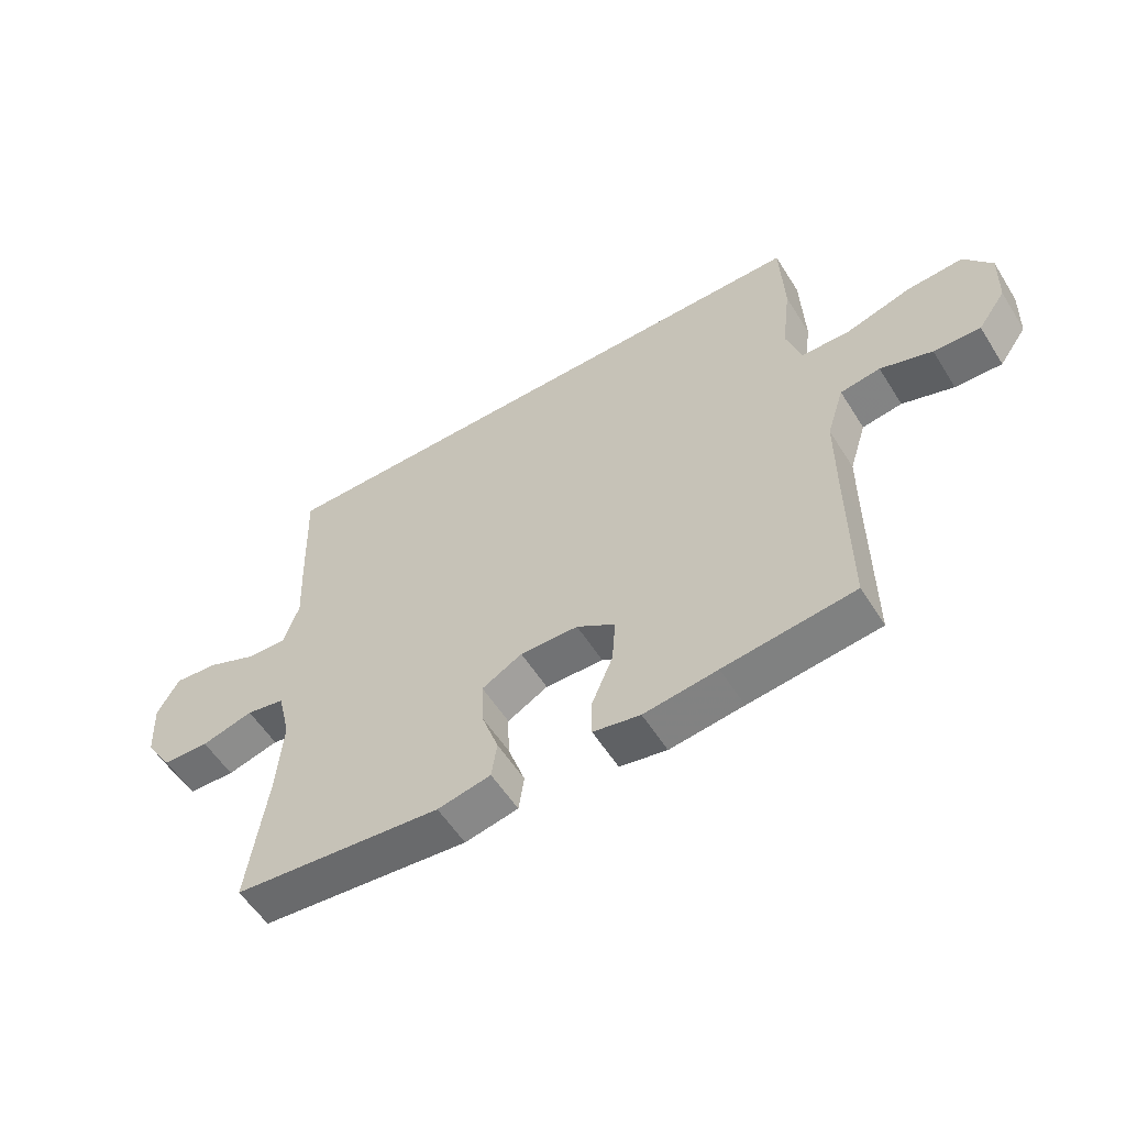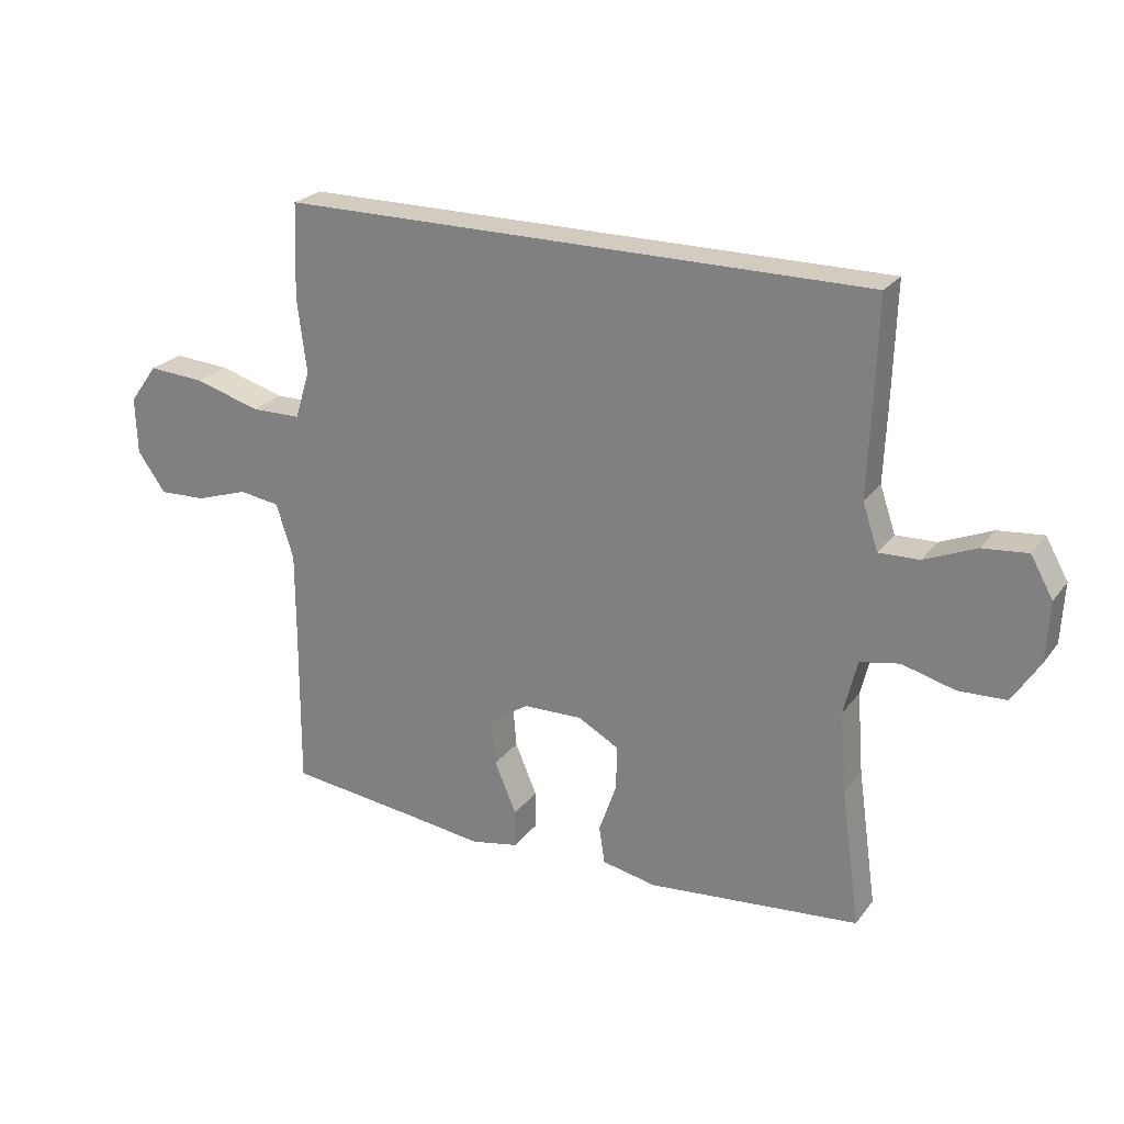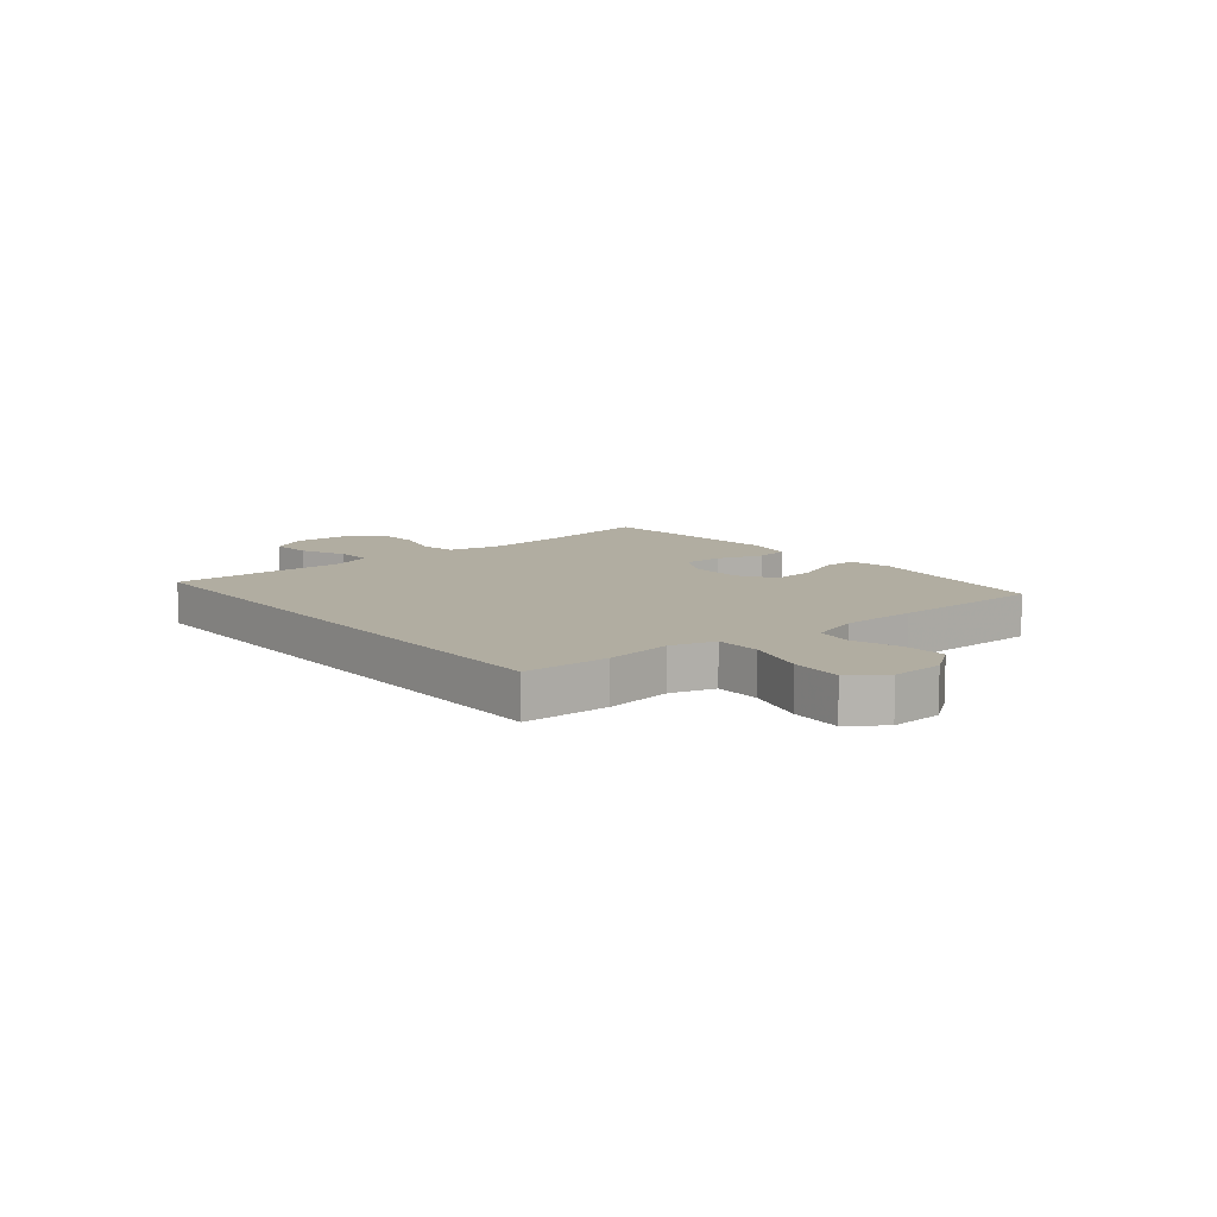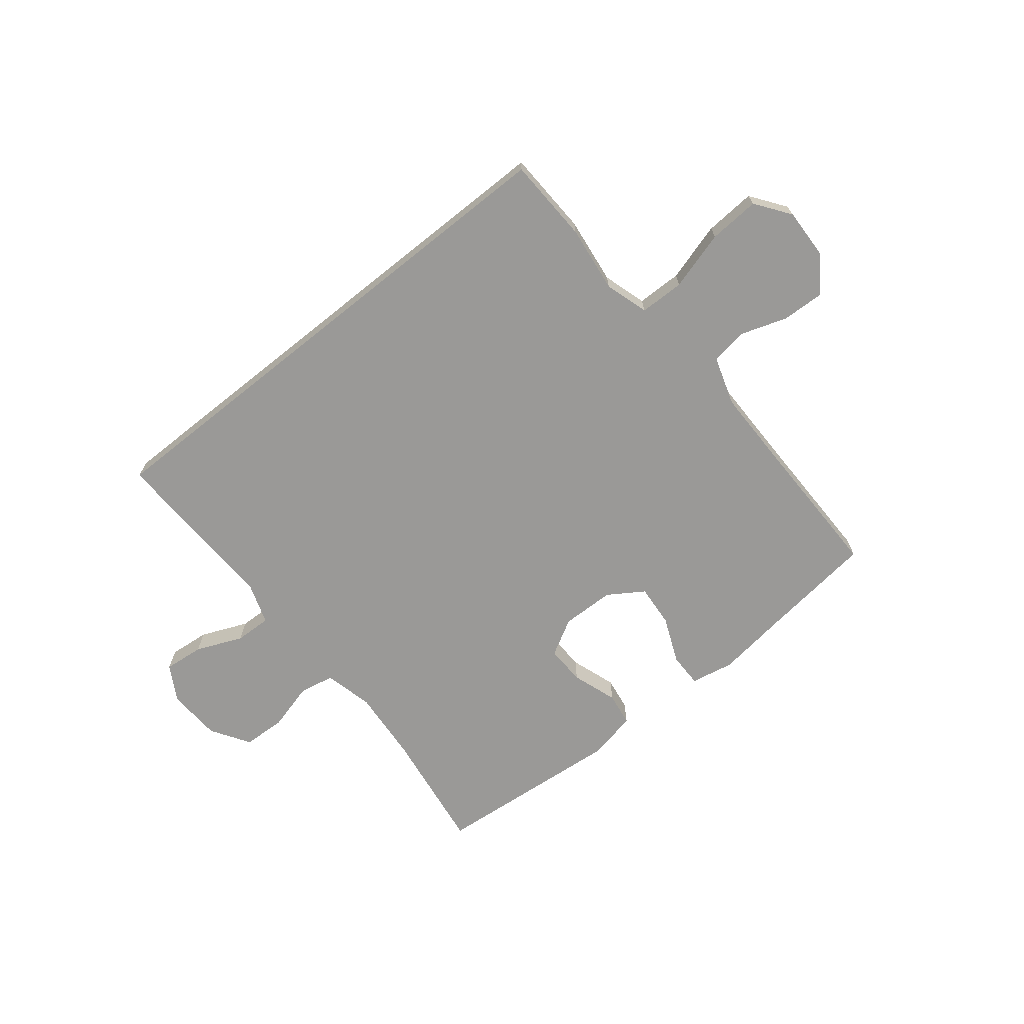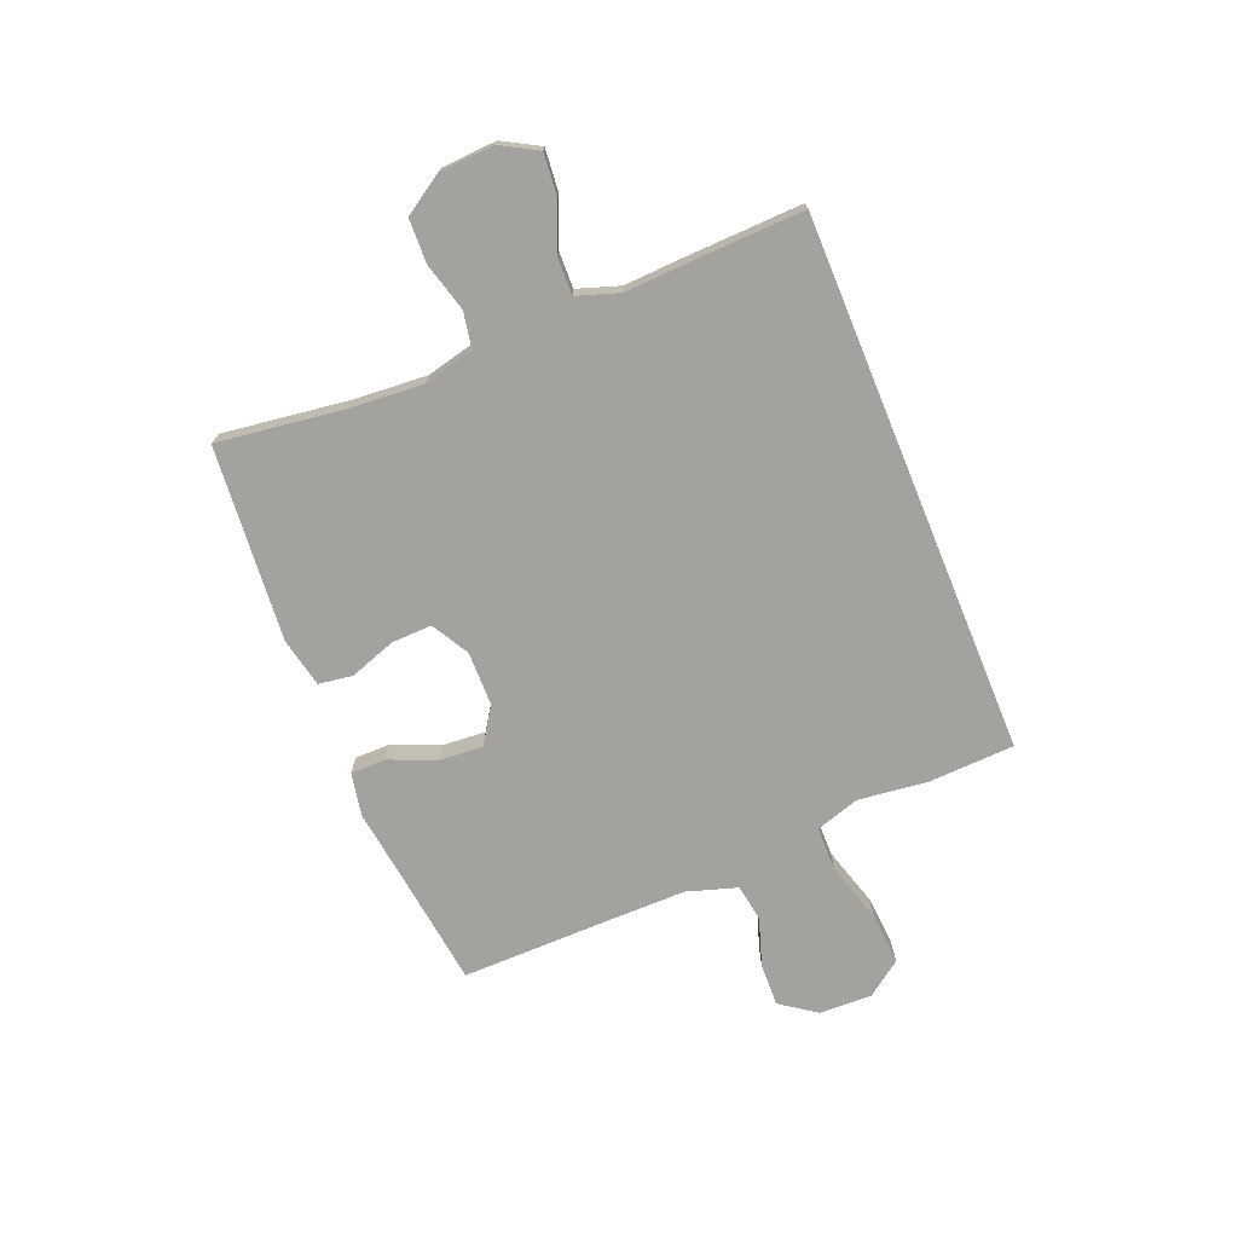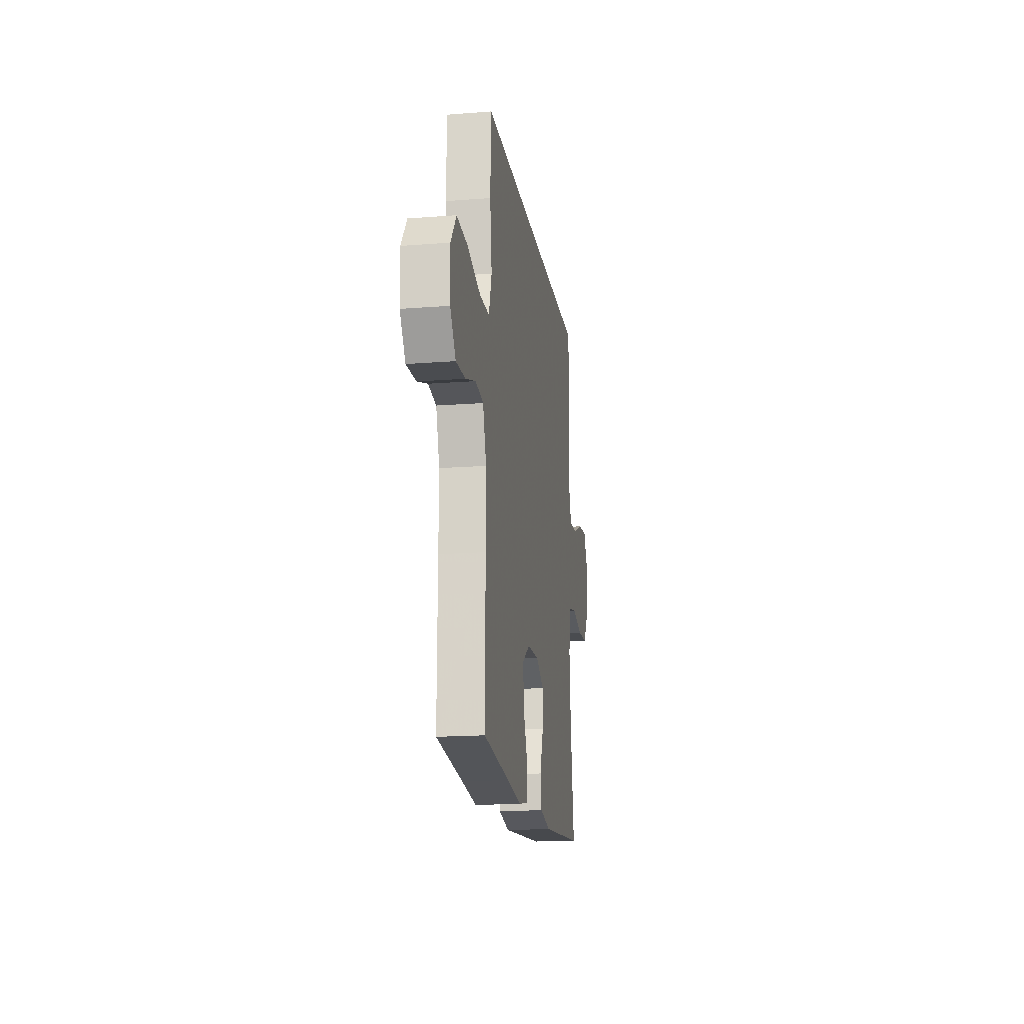
<metadata>
{"format":"obj","ext":"obj","renderer":"f3d","projection":"perspective","resolution":1024,"background":"white","views":[{"elev":-56.2,"azim":31.8,"up":"+Z"},{"elev":24.2,"azim":-152.4,"up":"+Z"},{"elev":10.3,"azim":50.2,"up":"+Y"},{"elev":-68.9,"azim":38.7,"up":"+Y"},{"elev":-72.5,"azim":-67.6,"up":"+Y"},{"elev":-17.3,"azim":98.8,"up":"+Z"}]}
</metadata>
<code>
v 0.462 0.07 0.5
v 0.468 0.07 0.348
v 0.453 0.07 0.228
v 0.477 0.07 0.15
v 0.557 0.07 0.149
v 0.663 0.07 0.18
v 0.754 0.07 0.186
v 0.799 0.07 0.124
v 0.796 0.07 0.032
v 0.751 0.07 -0.031
v 0.675 0.07 -0.028
v 0.591 0.07 0
v 0.526 0.07 -0.01
v 0.498 0.07 -0.098
v 0.498 0.07 -0.23
v 0.5 0.07 -0.5
v 0.287 0.07 -0.526
v 0.167 0.07 -0.542
v 0.09 0.07 -0.527
v 0.09 0.07 -0.466
v 0.125 0.07 -0.383
v 0.131 0.07 -0.307
v 0.068 0.07 -0.266
v -0.027 0.07 -0.264
v -0.093 0.07 -0.301
v -0.091 0.07 -0.372
v -0.063 0.07 -0.453
v -0.072 0.07 -0.513
v -0.159 0.07 -0.531
v -0.5 0.07 -0.5
v -0.469 0.07 -0.279
v -0.459 0.07 -0.149
v -0.48 0.07 -0.061
v -0.543 0.07 -0.049
v -0.628 0.07 -0.072
v -0.705 0.07 -0.069
v -0.749 0.07 0
v -0.754 0.07 0.096
v -0.718 0.07 0.16
v -0.646 0.07 0.153
v -0.563 0.07 0.118
v -0.498 0.07 0.116
v -0.473 0.07 0.19
v -0.478 0.07 0.308
v -0.484 0.07 0.5
v 0.462 0 0.5
v 0.468 0 0.348
v 0.453 0 0.228
v 0.477 0 0.15
v 0.557 0 0.149
v 0.663 0 0.18
v 0.754 0 0.186
v 0.799 0 0.124
v 0.796 0 0.032
v 0.751 0 -0.031
v 0.675 0 -0.028
v 0.591 0 0
v 0.526 0 -0.01
v 0.498 0 -0.098
v 0.498 0 -0.23
v 0.5 0 -0.5
v 0.287 0 -0.526
v 0.167 0 -0.542
v 0.09 0 -0.527
v 0.09 0 -0.466
v 0.125 0 -0.383
v 0.131 0 -0.307
v 0.068 0 -0.266
v -0.027 0 -0.264
v -0.093 0 -0.301
v -0.091 0 -0.372
v -0.063 0 -0.453
v -0.072 0 -0.513
v -0.159 0 -0.531
v -0.5 0 -0.5
v -0.469 0 -0.279
v -0.459 0 -0.149
v -0.48 0 -0.061
v -0.543 0 -0.049
v -0.628 0 -0.072
v -0.705 0 -0.069
v -0.749 0 0
v -0.754 0 0.096
v -0.718 0 0.16
v -0.646 0 0.153
v -0.563 0 0.118
v -0.498 0 0.116
v -0.473 0 0.19
v -0.478 0 0.308
v -0.484 0 0.5
f 1 2 3
f 45 1 3
f 44 45 3
f 43 44 3
f 42 43 3 4
f 39 40 41
f 38 39 41
f 37 38 41
f 36 37 41
f 35 36 41
f 34 35 41
f 33 34 41 42
f 42 4 5
f 33 42 5
f 32 33 5
f 29 30 31
f 28 29 31
f 27 28 31
f 26 27 31
f 25 26 31 32
f 5 6 7
f 32 5 7
f 25 32 7
f 24 25 7
f 19 20 21
f 18 19 21
f 17 18 21
f 17 21 22
f 16 17 22
f 15 16 22
f 14 15 22 23
f 10 11 12
f 9 10 12
f 8 9 12
f 7 8 12
f 7 12 13
f 24 7 13
f 13 14 23 24
f 48 47 46
f 48 46 90
f 48 90 89
f 48 89 88
f 49 48 88 87
f 86 85 84
f 86 84 83
f 86 83 82
f 86 82 81
f 86 81 80
f 86 80 79
f 87 86 79 78
f 50 49 87
f 50 87 78
f 50 78 77
f 76 75 74
f 76 74 73
f 76 73 72
f 76 72 71
f 77 76 71 70
f 52 51 50
f 52 50 77
f 52 77 70
f 52 70 69
f 66 65 64
f 66 64 63
f 66 63 62
f 67 66 62
f 67 62 61
f 67 61 60
f 68 67 60 59
f 57 56 55
f 57 55 54
f 57 54 53
f 57 53 52
f 58 57 52
f 58 52 69
f 69 68 59 58
f 1 46 47 2
f 2 47 48 3
f 3 48 49 4
f 4 49 50 5
f 5 50 51 6
f 6 51 52 7
f 7 52 53 8
f 8 53 54 9
f 9 54 55 10
f 10 55 56 11
f 11 56 57 12
f 12 57 58 13
f 13 58 59 14
f 14 59 60 15
f 15 60 61 16
f 16 61 62 17
f 17 62 63 18
f 18 63 64 19
f 19 64 65 20
f 20 65 66 21
f 21 66 67 22
f 22 67 68 23
f 23 68 69 24
f 24 69 70 25
f 25 70 71 26
f 26 71 72 27
f 27 72 73 28
f 28 73 74 29
f 29 74 75 30
f 30 75 76 31
f 31 76 77 32
f 32 77 78 33
f 33 78 79 34
f 34 79 80 35
f 35 80 81 36
f 36 81 82 37
f 37 82 83 38
f 38 83 84 39
f 39 84 85 40
f 40 85 86 41
f 41 86 87 42
f 42 87 88 43
f 43 88 89 44
f 44 89 90 45
f 45 90 46 1

</code>
